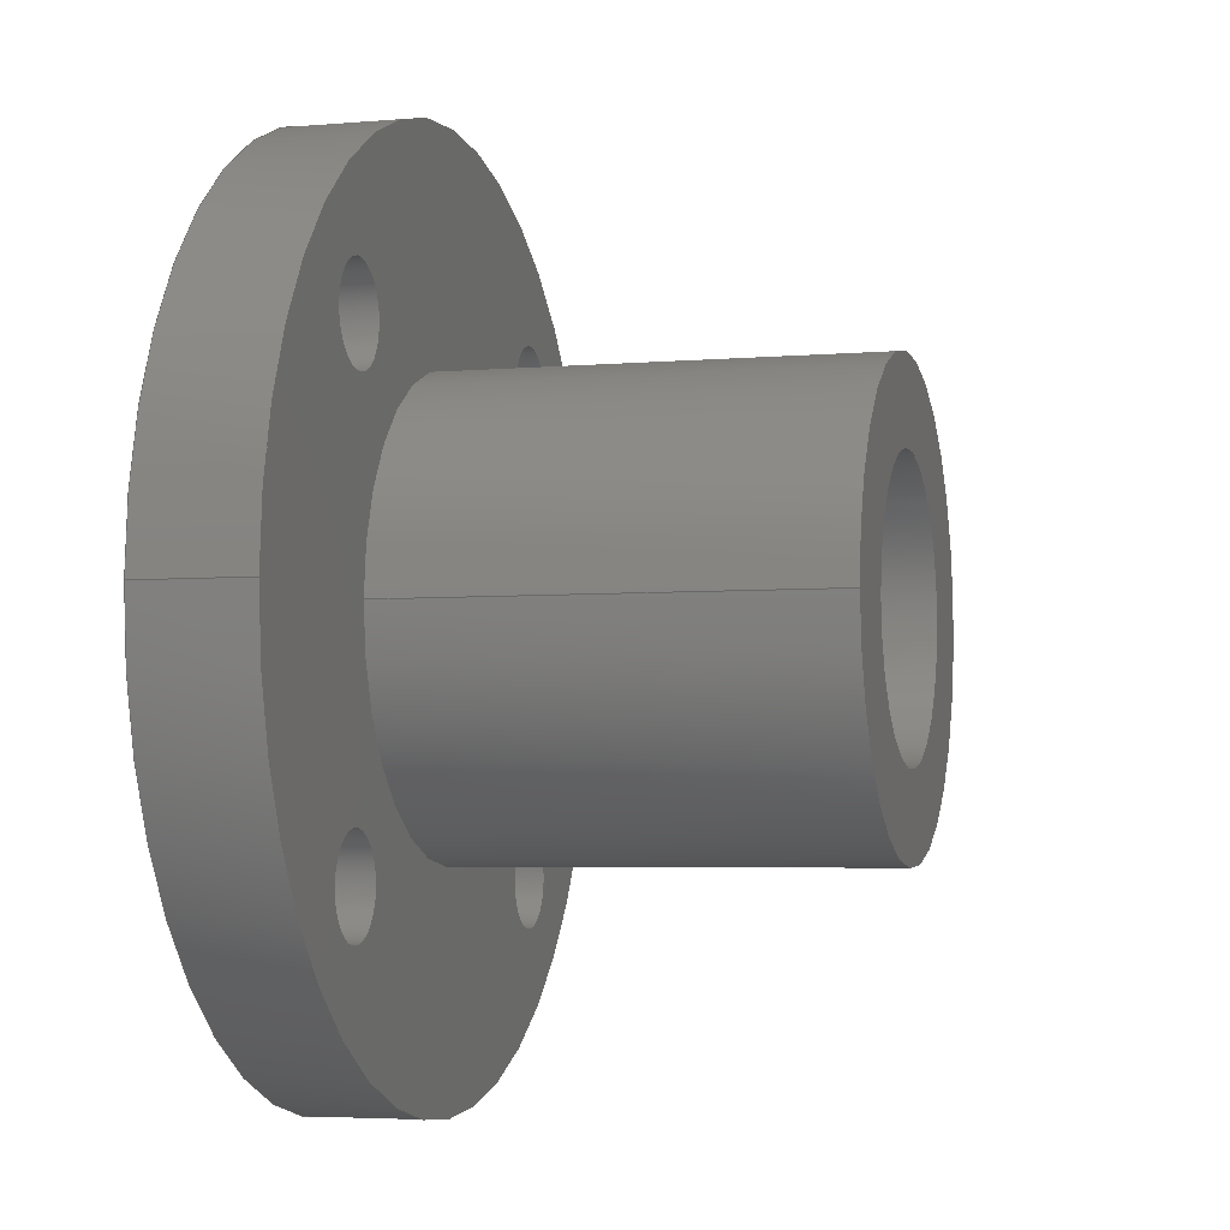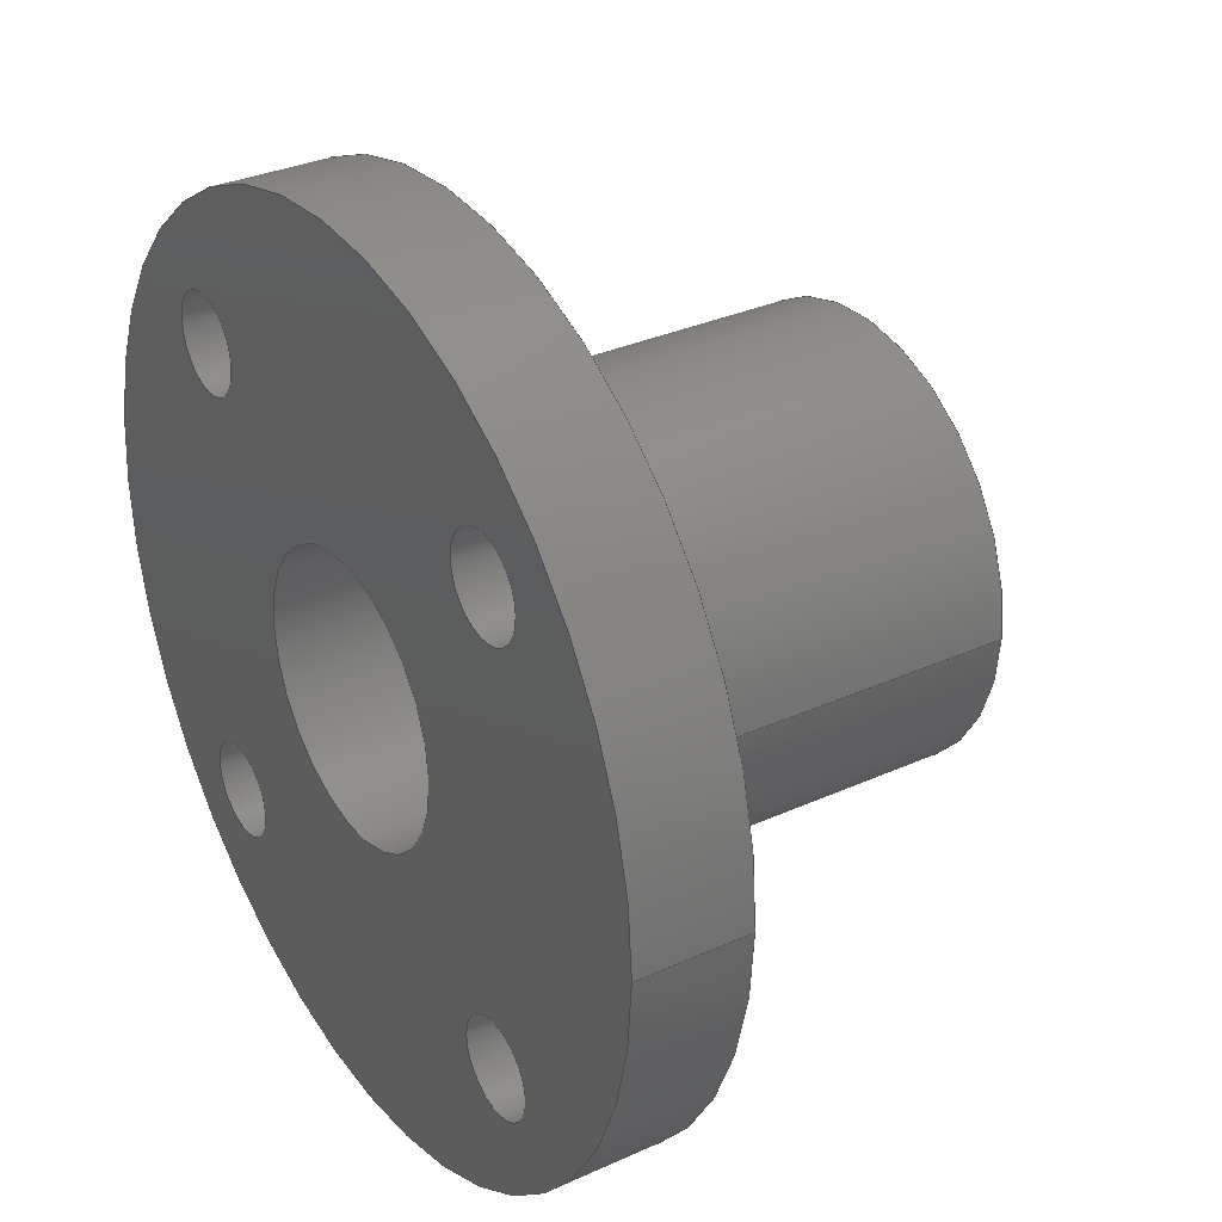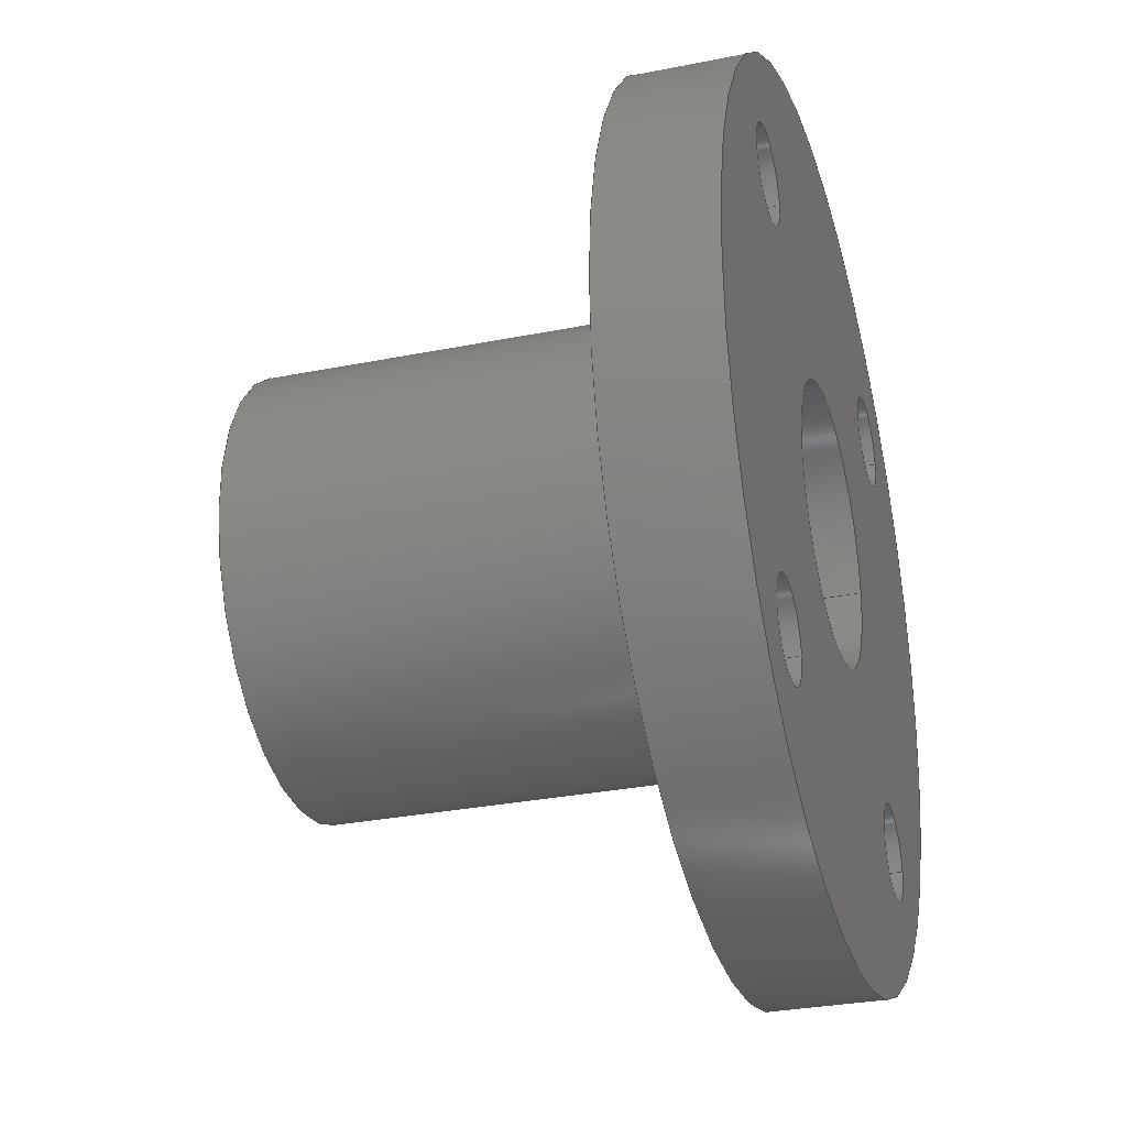
<metadata>
{"format":"step","ext":"step","renderer":"f3d","projection":"perspective","resolution":1024,"background":"white","views":[{"elev":-4.3,"azim":-74.2,"up":"+Y"},{"elev":32.2,"azim":-122.4,"up":"+Y"},{"elev":-29.9,"azim":106.4,"up":"+Y"}]}
</metadata>
<code>
ISO-10303-21;
DATA;
#1=MECHANICAL_DESIGN_GEOMETRIC_PRESENTATION_REPRESENTATION('',(#4),#317);
#2=SHAPE_REPRESENTATION_RELATIONSHIP('SRR','None',#324,#3);
#3=ADVANCED_BREP_SHAPE_REPRESENTATION('',(#5),#316);
#4=STYLED_ITEM('',(#334),#5);
#5=MANIFOLD_SOLID_BREP('Body1',#173);
#6=FACE_BOUND('',#32,.T.);
#7=FACE_BOUND('',#40,.T.);
#8=FACE_BOUND('',#41,.T.);
#9=FACE_BOUND('',#42,.T.);
#10=FACE_BOUND('',#43,.T.);
#11=FACE_BOUND('',#44,.T.);
#12=FACE_BOUND('',#46,.T.);
#13=FACE_BOUND('',#47,.T.);
#14=FACE_BOUND('',#48,.T.);
#15=FACE_BOUND('',#49,.T.);
#16=FACE_BOUND('',#50,.T.);
#17=PLANE('',#190);
#18=PLANE('',#209);
#19=PLANE('',#210);
#20=FACE_OUTER_BOUND('',#30,.T.);
#21=FACE_OUTER_BOUND('',#31,.T.);
#22=FACE_OUTER_BOUND('',#33,.T.);
#23=FACE_OUTER_BOUND('',#34,.T.);
#24=FACE_OUTER_BOUND('',#35,.T.);
#25=FACE_OUTER_BOUND('',#36,.T.);
#26=FACE_OUTER_BOUND('',#37,.T.);
#27=FACE_OUTER_BOUND('',#38,.T.);
#28=FACE_OUTER_BOUND('',#39,.T.);
#29=FACE_OUTER_BOUND('',#45,.T.);
#30=EDGE_LOOP('',(#114,#115,#116,#117));
#31=EDGE_LOOP('',(#118));
#32=EDGE_LOOP('',(#119));
#33=EDGE_LOOP('',(#120,#121,#122,#123));
#34=EDGE_LOOP('',(#124,#125,#126,#127));
#35=EDGE_LOOP('',(#128,#129,#130,#131));
#36=EDGE_LOOP('',(#132,#133,#134,#135));
#37=EDGE_LOOP('',(#136,#137,#138,#139));
#38=EDGE_LOOP('',(#140,#141,#142,#143));
#39=EDGE_LOOP('',(#144));
#40=EDGE_LOOP('',(#145));
#41=EDGE_LOOP('',(#146));
#42=EDGE_LOOP('',(#147));
#43=EDGE_LOOP('',(#148));
#44=EDGE_LOOP('',(#149));
#45=EDGE_LOOP('',(#150));
#46=EDGE_LOOP('',(#151));
#47=EDGE_LOOP('',(#152));
#48=EDGE_LOOP('',(#153));
#49=EDGE_LOOP('',(#154));
#50=EDGE_LOOP('',(#155));
#51=LINE('',#273,#58);
#52=LINE('',#282,#59);
#53=LINE('',#288,#60);
#54=LINE('',#294,#61);
#55=LINE('',#298,#62);
#56=LINE('',#304,#63);
#57=LINE('',#310,#64);
#58=VECTOR('',#217,8);
#59=VECTOR('',#228,1.75);
#60=VECTOR('',#235,1.75);
#61=VECTOR('',#242,1.75);
#62=VECTOR('',#247,5);
#63=VECTOR('',#254,1.75);
#64=VECTOR('',#261,16);
#65=CIRCLE('',#188,8);
#66=CIRCLE('',#189,8);
#67=CIRCLE('',#191,5);
#68=CIRCLE('',#193,1.75);
#69=CIRCLE('',#194,1.75);
#70=CIRCLE('',#196,1.75);
#71=CIRCLE('',#197,1.75);
#72=CIRCLE('',#199,1.75);
#73=CIRCLE('',#200,1.75);
#74=CIRCLE('',#202,5);
#75=CIRCLE('',#204,1.75);
#76=CIRCLE('',#205,1.75);
#77=CIRCLE('',#207,16);
#78=CIRCLE('',#208,16);
#79=VERTEX_POINT('',#270);
#80=VERTEX_POINT('',#272);
#81=VERTEX_POINT('',#276);
#82=VERTEX_POINT('',#279);
#83=VERTEX_POINT('',#281);
#84=VERTEX_POINT('',#285);
#85=VERTEX_POINT('',#287);
#86=VERTEX_POINT('',#291);
#87=VERTEX_POINT('',#293);
#88=VERTEX_POINT('',#297);
#89=VERTEX_POINT('',#301);
#90=VERTEX_POINT('',#303);
#91=VERTEX_POINT('',#307);
#92=VERTEX_POINT('',#309);
#93=EDGE_CURVE('',#79,#79,#65,.T.);
#94=EDGE_CURVE('',#79,#80,#51,.T.);
#95=EDGE_CURVE('',#80,#80,#66,.T.);
#96=EDGE_CURVE('',#81,#81,#67,.T.);
#97=EDGE_CURVE('',#82,#82,#68,.T.);
#98=EDGE_CURVE('',#82,#83,#52,.T.);
#99=EDGE_CURVE('',#83,#83,#69,.T.);
#100=EDGE_CURVE('',#84,#84,#70,.T.);
#101=EDGE_CURVE('',#84,#85,#53,.T.);
#102=EDGE_CURVE('',#85,#85,#71,.T.);
#103=EDGE_CURVE('',#86,#86,#72,.T.);
#104=EDGE_CURVE('',#86,#87,#54,.T.);
#105=EDGE_CURVE('',#87,#87,#73,.T.);
#106=EDGE_CURVE('',#81,#88,#55,.T.);
#107=EDGE_CURVE('',#88,#88,#74,.T.);
#108=EDGE_CURVE('',#89,#89,#75,.T.);
#109=EDGE_CURVE('',#89,#90,#56,.T.);
#110=EDGE_CURVE('',#90,#90,#76,.T.);
#111=EDGE_CURVE('',#91,#91,#77,.T.);
#112=EDGE_CURVE('',#91,#92,#57,.T.);
#113=EDGE_CURVE('',#92,#92,#78,.T.);
#114=ORIENTED_EDGE('',*,*,#93,.F.);
#115=ORIENTED_EDGE('',*,*,#94,.T.);
#116=ORIENTED_EDGE('',*,*,#95,.F.);
#117=ORIENTED_EDGE('',*,*,#94,.F.);
#118=ORIENTED_EDGE('',*,*,#93,.T.);
#119=ORIENTED_EDGE('',*,*,#96,.T.);
#120=ORIENTED_EDGE('',*,*,#97,.F.);
#121=ORIENTED_EDGE('',*,*,#98,.T.);
#122=ORIENTED_EDGE('',*,*,#99,.T.);
#123=ORIENTED_EDGE('',*,*,#98,.F.);
#124=ORIENTED_EDGE('',*,*,#100,.F.);
#125=ORIENTED_EDGE('',*,*,#101,.T.);
#126=ORIENTED_EDGE('',*,*,#102,.T.);
#127=ORIENTED_EDGE('',*,*,#101,.F.);
#128=ORIENTED_EDGE('',*,*,#103,.F.);
#129=ORIENTED_EDGE('',*,*,#104,.T.);
#130=ORIENTED_EDGE('',*,*,#105,.T.);
#131=ORIENTED_EDGE('',*,*,#104,.F.);
#132=ORIENTED_EDGE('',*,*,#96,.F.);
#133=ORIENTED_EDGE('',*,*,#106,.T.);
#134=ORIENTED_EDGE('',*,*,#107,.T.);
#135=ORIENTED_EDGE('',*,*,#106,.F.);
#136=ORIENTED_EDGE('',*,*,#108,.F.);
#137=ORIENTED_EDGE('',*,*,#109,.T.);
#138=ORIENTED_EDGE('',*,*,#110,.T.);
#139=ORIENTED_EDGE('',*,*,#109,.F.);
#140=ORIENTED_EDGE('',*,*,#111,.F.);
#141=ORIENTED_EDGE('',*,*,#112,.T.);
#142=ORIENTED_EDGE('',*,*,#113,.T.);
#143=ORIENTED_EDGE('',*,*,#112,.F.);
#144=ORIENTED_EDGE('',*,*,#111,.T.);
#145=ORIENTED_EDGE('',*,*,#95,.T.);
#146=ORIENTED_EDGE('',*,*,#108,.T.);
#147=ORIENTED_EDGE('',*,*,#103,.T.);
#148=ORIENTED_EDGE('',*,*,#100,.T.);
#149=ORIENTED_EDGE('',*,*,#97,.T.);
#150=ORIENTED_EDGE('',*,*,#113,.F.);
#151=ORIENTED_EDGE('',*,*,#110,.F.);
#152=ORIENTED_EDGE('',*,*,#107,.F.);
#153=ORIENTED_EDGE('',*,*,#105,.F.);
#154=ORIENTED_EDGE('',*,*,#102,.F.);
#155=ORIENTED_EDGE('',*,*,#99,.F.);
#156=CYLINDRICAL_SURFACE('',#187,8);
#157=CYLINDRICAL_SURFACE('',#192,1.75);
#158=CYLINDRICAL_SURFACE('',#195,1.75);
#159=CYLINDRICAL_SURFACE('',#198,1.75);
#160=CYLINDRICAL_SURFACE('',#201,5);
#161=CYLINDRICAL_SURFACE('',#203,1.75);
#162=CYLINDRICAL_SURFACE('',#206,16);
#163=ADVANCED_FACE('',(#20),#156,.T.);
#164=ADVANCED_FACE('',(#21,#6),#17,.T.);
#165=ADVANCED_FACE('',(#22),#157,.F.);
#166=ADVANCED_FACE('',(#23),#158,.F.);
#167=ADVANCED_FACE('',(#24),#159,.F.);
#168=ADVANCED_FACE('',(#25),#160,.F.);
#169=ADVANCED_FACE('',(#26),#161,.F.);
#170=ADVANCED_FACE('',(#27),#162,.T.);
#171=ADVANCED_FACE('',(#28,#7,#8,#9,#10,#11),#18,.T.);
#172=ADVANCED_FACE('',(#29,#12,#13,#14,#15,#16),#19,.F.);
#173=CLOSED_SHELL('',(#163,#164,#165,#166,#167,#168,#169,#170,#171,#172));
#174=DERIVED_UNIT_ELEMENT(#176,1);
#175=DERIVED_UNIT_ELEMENT(#319,-3);
#176=(
MASS_UNIT()
NAMED_UNIT(*)
SI_UNIT(.KILO.,.GRAM.)
);
#177=DERIVED_UNIT((#174,#175));
#178=MEASURE_REPRESENTATION_ITEM('density measure',
POSITIVE_RATIO_MEASURE(2810),#177);
#179=PROPERTY_DEFINITION_REPRESENTATION(#184,#181);
#180=PROPERTY_DEFINITION_REPRESENTATION(#185,#182);
#181=REPRESENTATION('material name',(#183),#316);
#182=REPRESENTATION('density',(#178),#316);
#183=DESCRIPTIVE_REPRESENTATION_ITEM('Aluminum 7075','Aluminum 7075');
#184=PROPERTY_DEFINITION('material property','material name',#326);
#185=PROPERTY_DEFINITION('material property','density of part',#326);
#186=AXIS2_PLACEMENT_3D('placement',#268,#211,#212);
#187=AXIS2_PLACEMENT_3D('',#269,#213,#214);
#188=AXIS2_PLACEMENT_3D('',#271,#215,#216);
#189=AXIS2_PLACEMENT_3D('',#274,#218,#219);
#190=AXIS2_PLACEMENT_3D('',#275,#220,#221);
#191=AXIS2_PLACEMENT_3D('',#277,#222,#223);
#192=AXIS2_PLACEMENT_3D('',#278,#224,#225);
#193=AXIS2_PLACEMENT_3D('',#280,#226,#227);
#194=AXIS2_PLACEMENT_3D('',#283,#229,#230);
#195=AXIS2_PLACEMENT_3D('',#284,#231,#232);
#196=AXIS2_PLACEMENT_3D('',#286,#233,#234);
#197=AXIS2_PLACEMENT_3D('',#289,#236,#237);
#198=AXIS2_PLACEMENT_3D('',#290,#238,#239);
#199=AXIS2_PLACEMENT_3D('',#292,#240,#241);
#200=AXIS2_PLACEMENT_3D('',#295,#243,#244);
#201=AXIS2_PLACEMENT_3D('',#296,#245,#246);
#202=AXIS2_PLACEMENT_3D('',#299,#248,#249);
#203=AXIS2_PLACEMENT_3D('',#300,#250,#251);
#204=AXIS2_PLACEMENT_3D('',#302,#252,#253);
#205=AXIS2_PLACEMENT_3D('',#305,#255,#256);
#206=AXIS2_PLACEMENT_3D('',#306,#257,#258);
#207=AXIS2_PLACEMENT_3D('',#308,#259,#260);
#208=AXIS2_PLACEMENT_3D('',#311,#262,#263);
#209=AXIS2_PLACEMENT_3D('',#312,#264,#265);
#210=AXIS2_PLACEMENT_3D('',#313,#266,#267);
#211=DIRECTION('axis',(0,0,1));
#212=DIRECTION('refdir',(1,0,0));
#213=DIRECTION('center_axis',(0,0,1));
#214=DIRECTION('ref_axis',(1,0,0));
#215=DIRECTION('center_axis',(0,0,1));
#216=DIRECTION('ref_axis',(1,0,0));
#217=DIRECTION('',(0,0,-1));
#218=DIRECTION('center_axis',(0,0,-1));
#219=DIRECTION('ref_axis',(1,0,0));
#220=DIRECTION('center_axis',(0,0,1));
#221=DIRECTION('ref_axis',(1,0,0));
#222=DIRECTION('center_axis',(0,0,-1));
#223=DIRECTION('ref_axis',(1,0,0));
#224=DIRECTION('center_axis',(0,0,1));
#225=DIRECTION('ref_axis',(1,0,0));
#226=DIRECTION('center_axis',(0,0,-1));
#227=DIRECTION('ref_axis',(1,0,0));
#228=DIRECTION('',(0,0,-1));
#229=DIRECTION('center_axis',(0,0,-1));
#230=DIRECTION('ref_axis',(1,0,0));
#231=DIRECTION('center_axis',(0,0,1));
#232=DIRECTION('ref_axis',(1,0,0));
#233=DIRECTION('center_axis',(0,0,-1));
#234=DIRECTION('ref_axis',(1,0,0));
#235=DIRECTION('',(0,0,-1));
#236=DIRECTION('center_axis',(0,0,-1));
#237=DIRECTION('ref_axis',(1,0,0));
#238=DIRECTION('center_axis',(0,0,1));
#239=DIRECTION('ref_axis',(1,0,0));
#240=DIRECTION('center_axis',(0,0,-1));
#241=DIRECTION('ref_axis',(1,0,0));
#242=DIRECTION('',(0,0,-1));
#243=DIRECTION('center_axis',(0,0,-1));
#244=DIRECTION('ref_axis',(1,0,0));
#245=DIRECTION('center_axis',(0,0,1));
#246=DIRECTION('ref_axis',(1,0,0));
#247=DIRECTION('',(0,0,-1));
#248=DIRECTION('center_axis',(0,0,-1));
#249=DIRECTION('ref_axis',(1,0,0));
#250=DIRECTION('center_axis',(0,0,1));
#251=DIRECTION('ref_axis',(1,0,0));
#252=DIRECTION('center_axis',(0,0,-1));
#253=DIRECTION('ref_axis',(1,0,0));
#254=DIRECTION('',(0,0,-1));
#255=DIRECTION('center_axis',(0,0,-1));
#256=DIRECTION('ref_axis',(1,0,0));
#257=DIRECTION('center_axis',(0,0,1));
#258=DIRECTION('ref_axis',(1,0,0));
#259=DIRECTION('center_axis',(0,0,1));
#260=DIRECTION('ref_axis',(1,0,0));
#261=DIRECTION('',(0,0,-1));
#262=DIRECTION('center_axis',(0,0,1));
#263=DIRECTION('ref_axis',(1,0,0));
#264=DIRECTION('center_axis',(0,0,1));
#265=DIRECTION('ref_axis',(1,0,0));
#266=DIRECTION('center_axis',(0,0,1));
#267=DIRECTION('ref_axis',(1,0,0));
#268=CARTESIAN_POINT('',(0,0,0));
#269=CARTESIAN_POINT('Origin',(90,0,4));
#270=CARTESIAN_POINT('',(82,-9.797e-16,19));
#271=CARTESIAN_POINT('Origin',(90,0,19));
#272=CARTESIAN_POINT('',(82,-9.797e-16,4));
#273=CARTESIAN_POINT('',(82,-9.797e-16,4));
#274=CARTESIAN_POINT('Origin',(90,0,4));
#275=CARTESIAN_POINT('Origin',(90,0,19));
#276=CARTESIAN_POINT('',(85,-6.123e-16,19));
#277=CARTESIAN_POINT('Origin',(90,0,19));
#278=CARTESIAN_POINT('Origin',(98.5,8.5,0));
#279=CARTESIAN_POINT('',(96.75,8.5,4));
#280=CARTESIAN_POINT('Origin',(98.5,8.5,4));
#281=CARTESIAN_POINT('',(96.75,8.5,0));
#282=CARTESIAN_POINT('',(96.75,8.5,0));
#283=CARTESIAN_POINT('Origin',(98.5,8.5,0));
#284=CARTESIAN_POINT('Origin',(81.5,-8.5,0));
#285=CARTESIAN_POINT('',(79.75,-8.5,4));
#286=CARTESIAN_POINT('Origin',(81.5,-8.5,4));
#287=CARTESIAN_POINT('',(79.75,-8.5,0));
#288=CARTESIAN_POINT('',(79.75,-8.5,0));
#289=CARTESIAN_POINT('Origin',(81.5,-8.5,0));
#290=CARTESIAN_POINT('Origin',(98.5,-8.5,0));
#291=CARTESIAN_POINT('',(96.75,-8.5,4));
#292=CARTESIAN_POINT('Origin',(98.5,-8.5,4));
#293=CARTESIAN_POINT('',(96.75,-8.5,0));
#294=CARTESIAN_POINT('',(96.75,-8.5,0));
#295=CARTESIAN_POINT('Origin',(98.5,-8.5,0));
#296=CARTESIAN_POINT('Origin',(90,0,0));
#297=CARTESIAN_POINT('',(85,-6.123e-16,0));
#298=CARTESIAN_POINT('',(85,-6.123e-16,0));
#299=CARTESIAN_POINT('Origin',(90,0,0));
#300=CARTESIAN_POINT('Origin',(81.5,8.5,0));
#301=CARTESIAN_POINT('',(79.75,8.5,4));
#302=CARTESIAN_POINT('Origin',(81.5,8.5,4));
#303=CARTESIAN_POINT('',(79.75,8.5,0));
#304=CARTESIAN_POINT('',(79.75,8.5,0));
#305=CARTESIAN_POINT('Origin',(81.5,8.5,0));
#306=CARTESIAN_POINT('Origin',(90,0,0));
#307=CARTESIAN_POINT('',(74,-2.22e-15,4));
#308=CARTESIAN_POINT('Origin',(90,0,4));
#309=CARTESIAN_POINT('',(74,-1.959e-15,0));
#310=CARTESIAN_POINT('',(74,-1.959e-15,0));
#311=CARTESIAN_POINT('Origin',(90,0,0));
#312=CARTESIAN_POINT('Origin',(90,0,4));
#313=CARTESIAN_POINT('Origin',(90,0,0));
#314=UNCERTAINTY_MEASURE_WITH_UNIT(LENGTH_MEASURE(0.01),#318,
'DISTANCE_ACCURACY_VALUE',
'Maximum model space distance between geometric entities at asserted c
onnectivities');
#315=UNCERTAINTY_MEASURE_WITH_UNIT(LENGTH_MEASURE(0.01),#318,
'DISTANCE_ACCURACY_VALUE',
'Maximum model space distance between geometric entities at asserted c
onnectivities');
#316=(
GEOMETRIC_REPRESENTATION_CONTEXT(3)
GLOBAL_UNCERTAINTY_ASSIGNED_CONTEXT((#314))
GLOBAL_UNIT_ASSIGNED_CONTEXT((#318,#320,#321))
REPRESENTATION_CONTEXT('','3D')
);
#317=(
GEOMETRIC_REPRESENTATION_CONTEXT(3)
GLOBAL_UNCERTAINTY_ASSIGNED_CONTEXT((#315))
GLOBAL_UNIT_ASSIGNED_CONTEXT((#318,#320,#321))
REPRESENTATION_CONTEXT('','3D')
);
#318=(
LENGTH_UNIT()
NAMED_UNIT(*)
SI_UNIT(.MILLI.,.METRE.)
);
#319=(
LENGTH_UNIT()
NAMED_UNIT(*)
SI_UNIT($,.METRE.)
);
#320=(
NAMED_UNIT(*)
PLANE_ANGLE_UNIT()
SI_UNIT($,.RADIAN.)
);
#321=(
NAMED_UNIT(*)
SI_UNIT($,.STERADIAN.)
SOLID_ANGLE_UNIT()
);
#322=SHAPE_DEFINITION_REPRESENTATION(#323,#324);
#323=PRODUCT_DEFINITION_SHAPE('',$,#326);
#324=SHAPE_REPRESENTATION('',(#186),#316);
#325=PRODUCT_DEFINITION_CONTEXT('part definition',#330,'design');
#326=PRODUCT_DEFINITION('TR1002 Lead Screw Nut',
'TR1002 Lead Screw Nut v2',#327,#325);
#327=PRODUCT_DEFINITION_FORMATION('',$,#332);
#328=PRODUCT_RELATED_PRODUCT_CATEGORY('TR1002 Lead Screw Nut v2',
'TR1002 Lead Screw Nut v2',(#332));
#329=APPLICATION_PROTOCOL_DEFINITION('international standard',
'automotive_design',2009,#330);
#330=APPLICATION_CONTEXT(
'Core Data for Automotive Mechanical Design Process');
#331=PRODUCT_CONTEXT('part definition',#330,'mechanical');
#332=PRODUCT('TR1002 Lead Screw Nut','TR1002 Lead Screw Nut v2',$,(#331));
#333=PRESENTATION_STYLE_ASSIGNMENT((#335));
#334=PRESENTATION_STYLE_ASSIGNMENT((#336));
#335=SURFACE_STYLE_USAGE(.BOTH.,#337);
#336=SURFACE_STYLE_USAGE(.BOTH.,#338);
#337=SURFACE_SIDE_STYLE('',(#339));
#338=SURFACE_SIDE_STYLE('',(#340));
#339=SURFACE_STYLE_FILL_AREA(#341);
#340=SURFACE_STYLE_FILL_AREA(#342);
#341=FILL_AREA_STYLE('Aluminum - Satin',(#343));
#342=FILL_AREA_STYLE('Bronze - Polished',(#344));
#343=FILL_AREA_STYLE_COLOUR('Aluminum - Satin',#345);
#344=FILL_AREA_STYLE_COLOUR('Bronze - Polished',#346);
#345=COLOUR_RGB('Aluminum - Satin',0.9608,0.9608,0.9647);
#346=COLOUR_RGB('Bronze - Polished',0.6078,0.5255,
0.3647);
ENDSEC;
END-ISO-10303-21;

</code>
